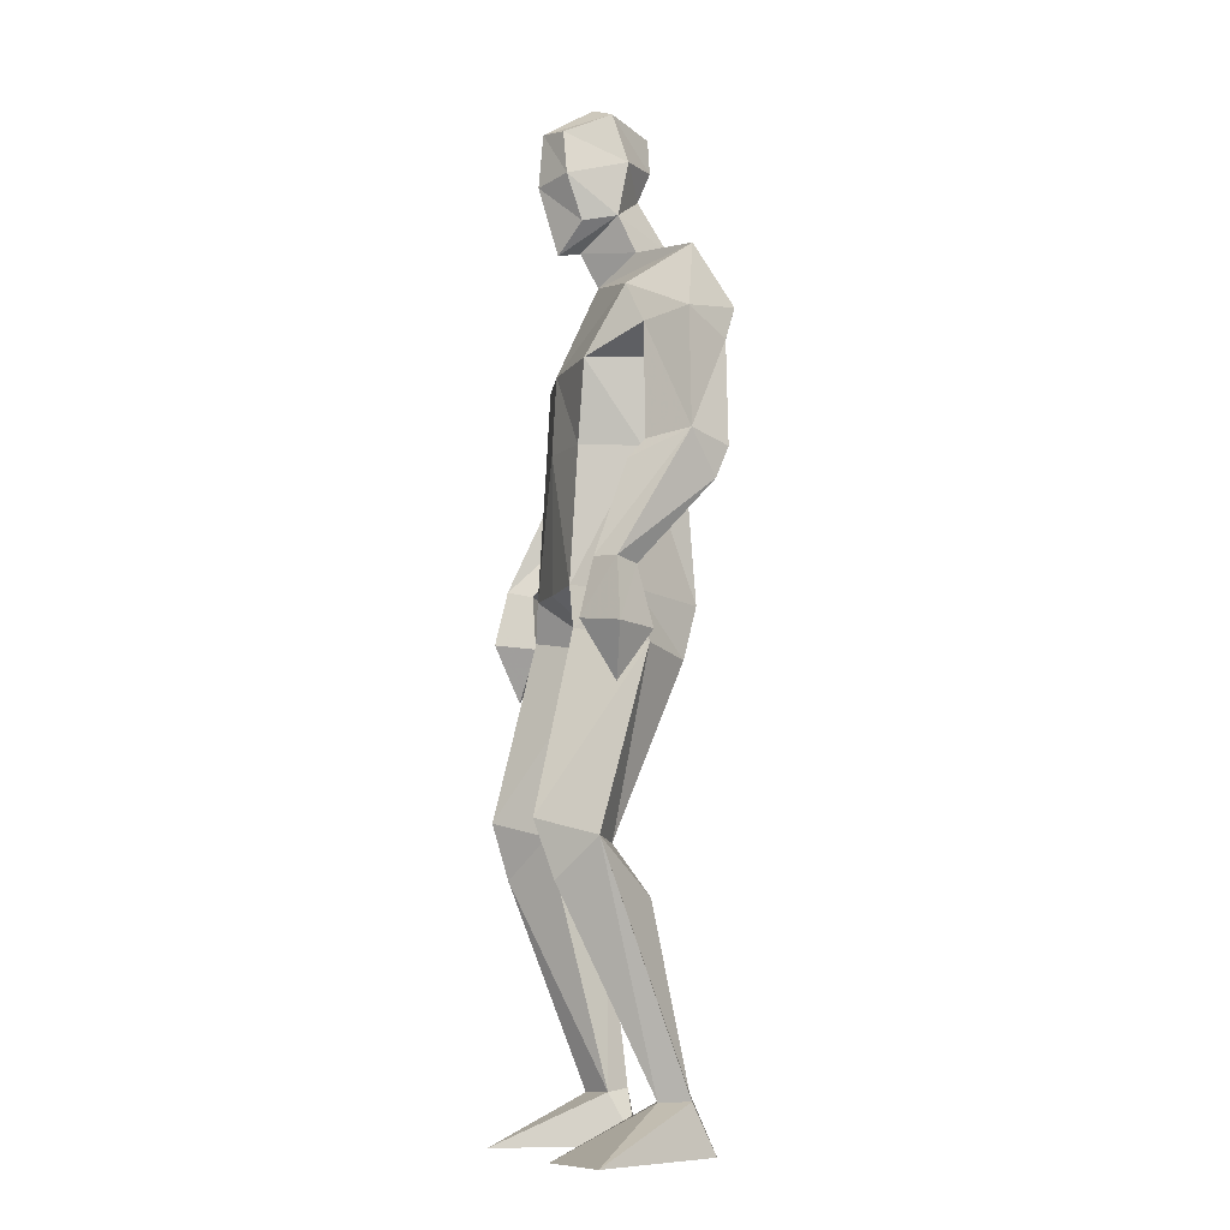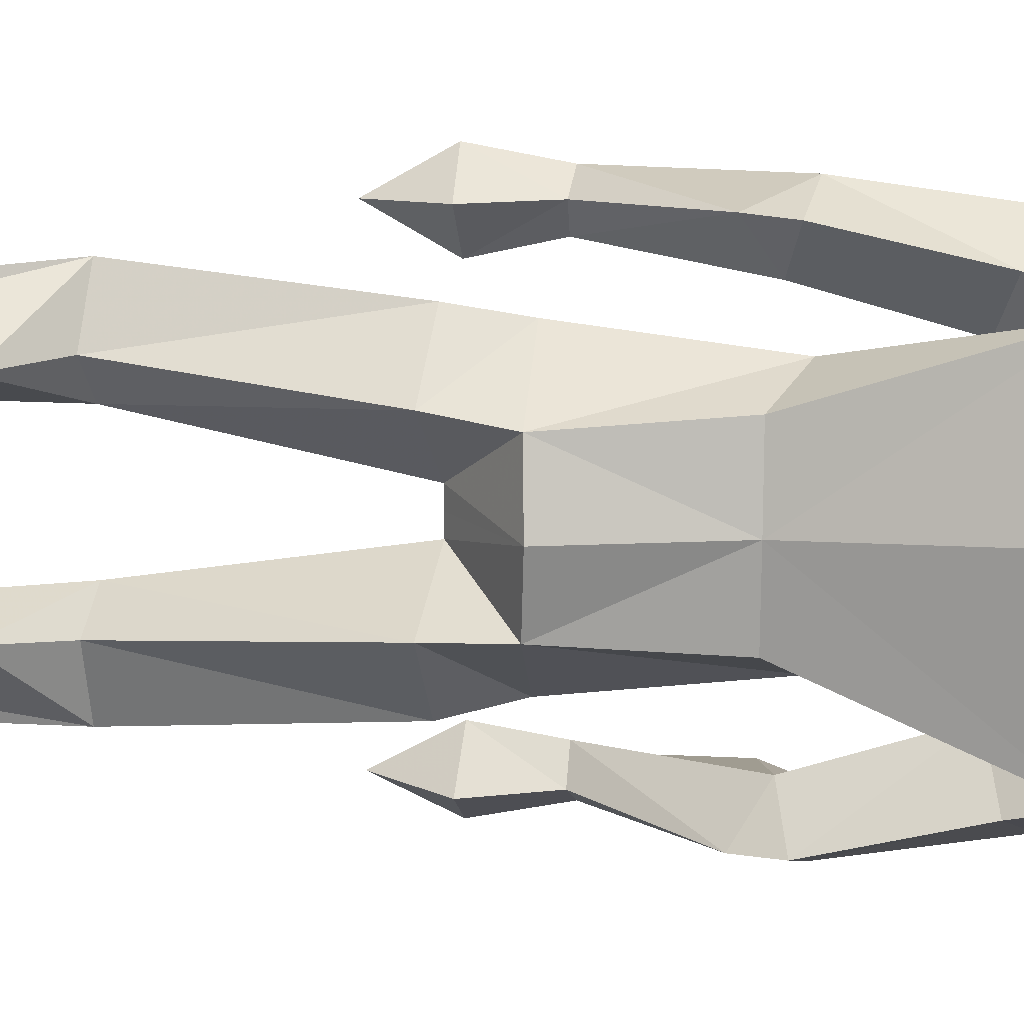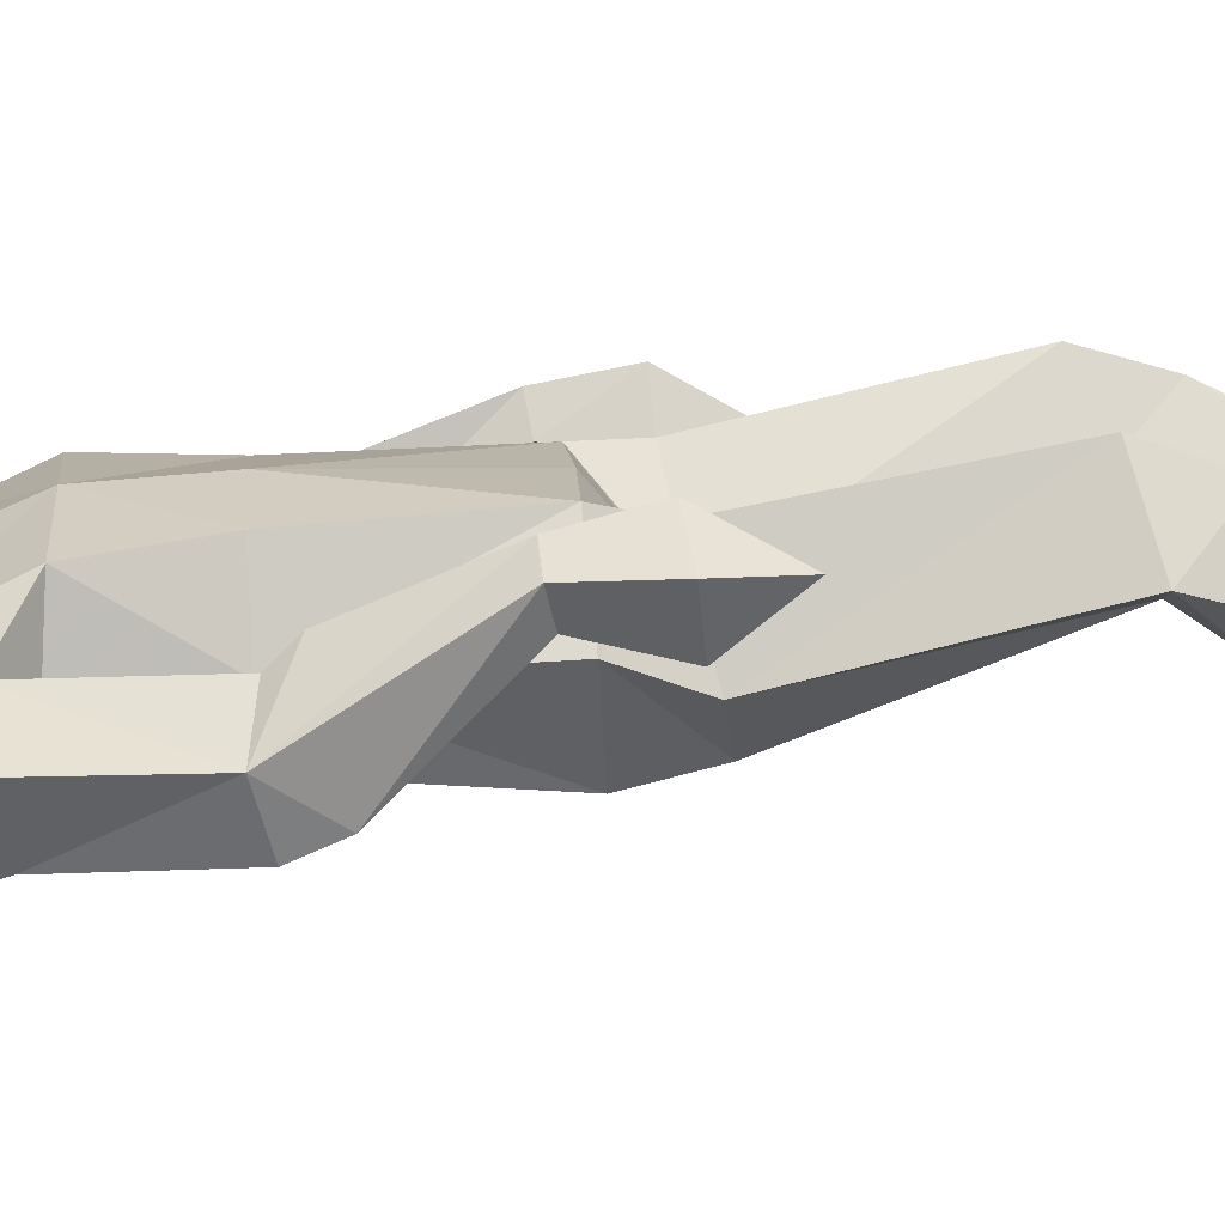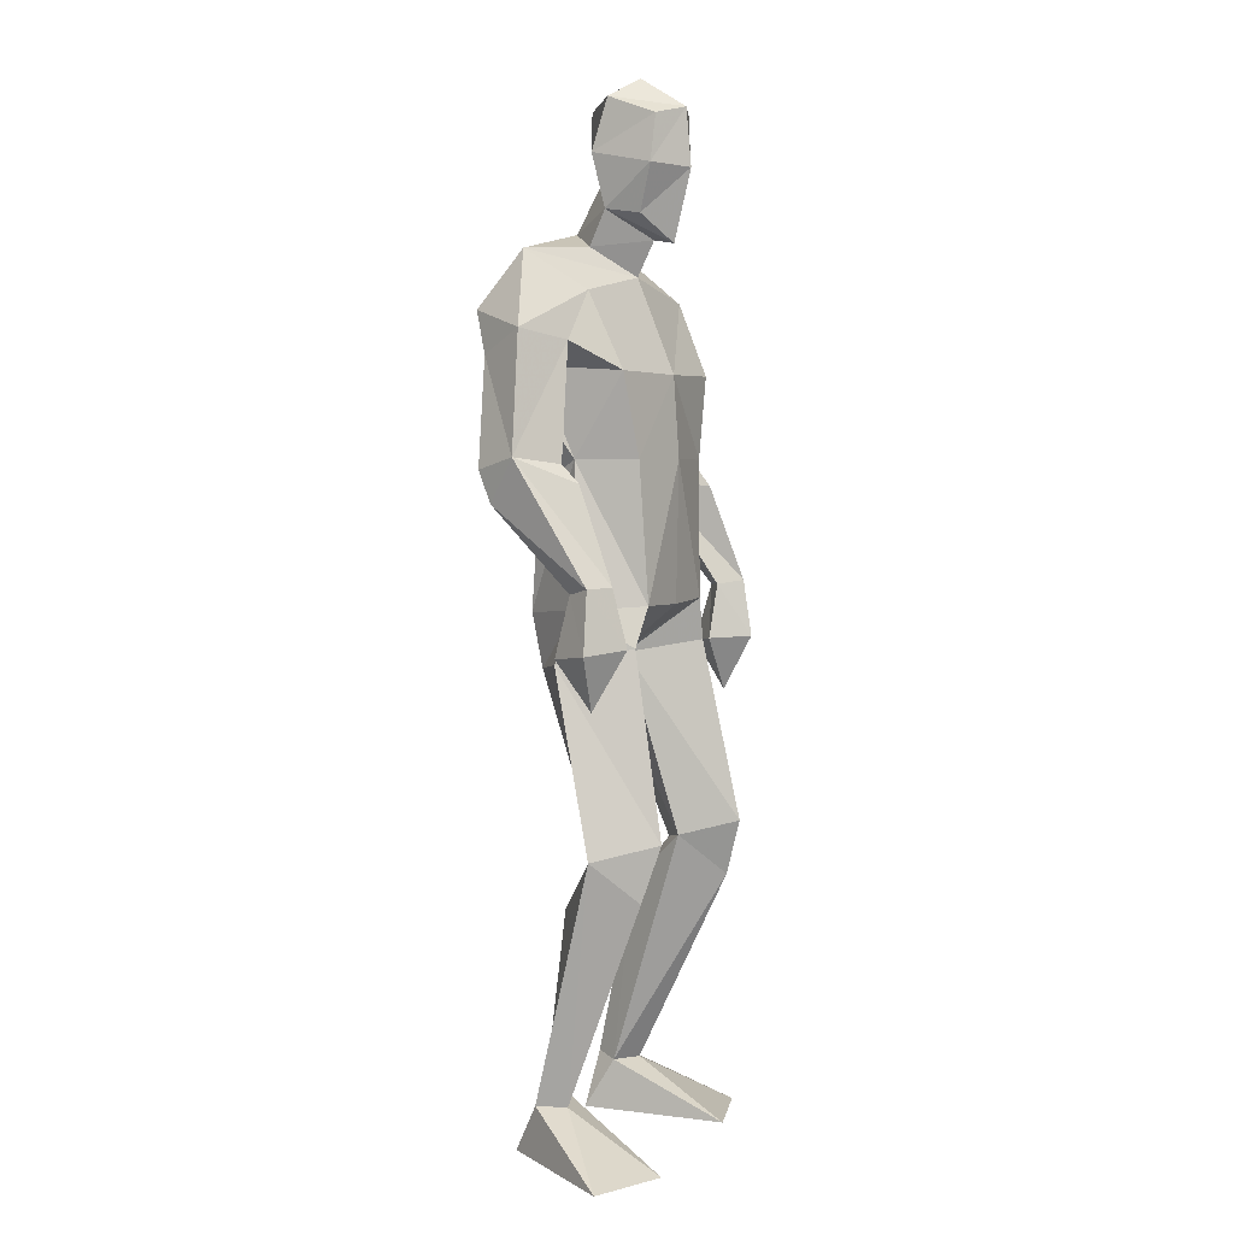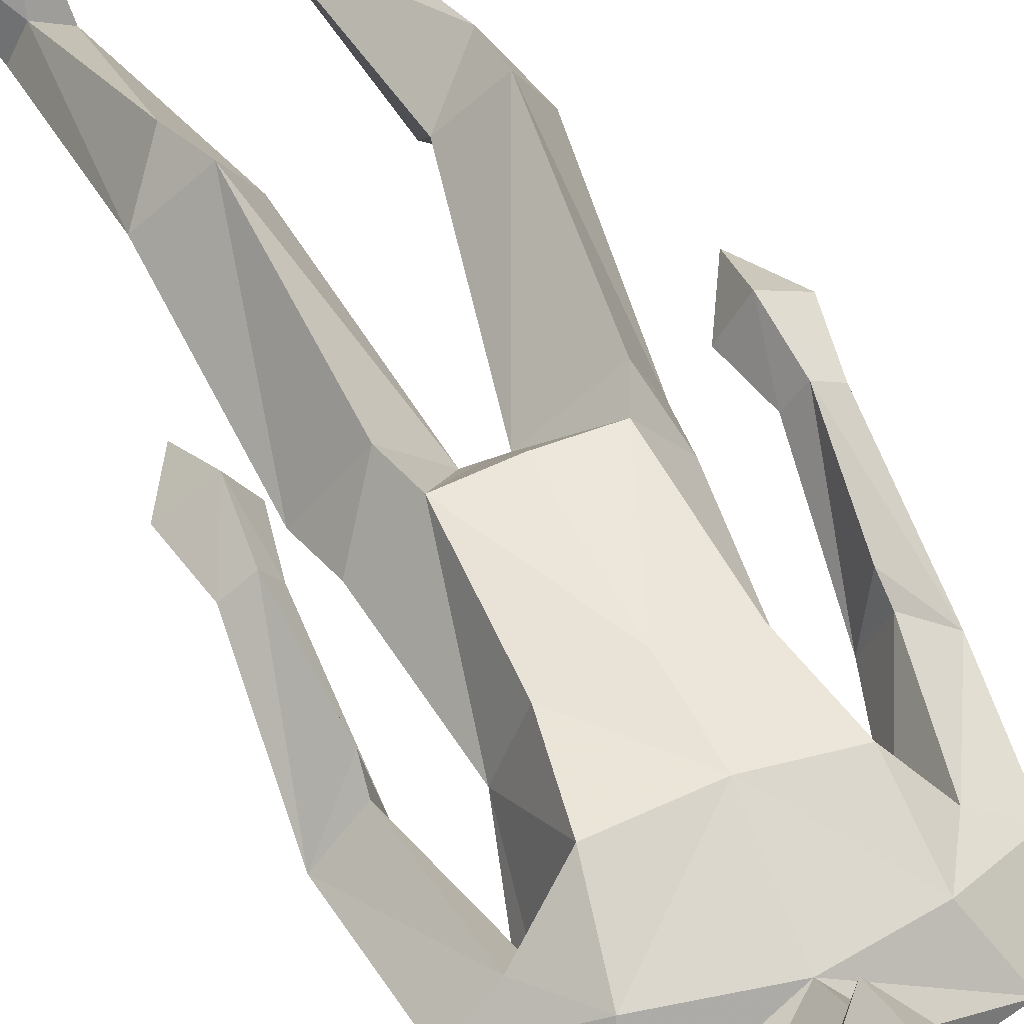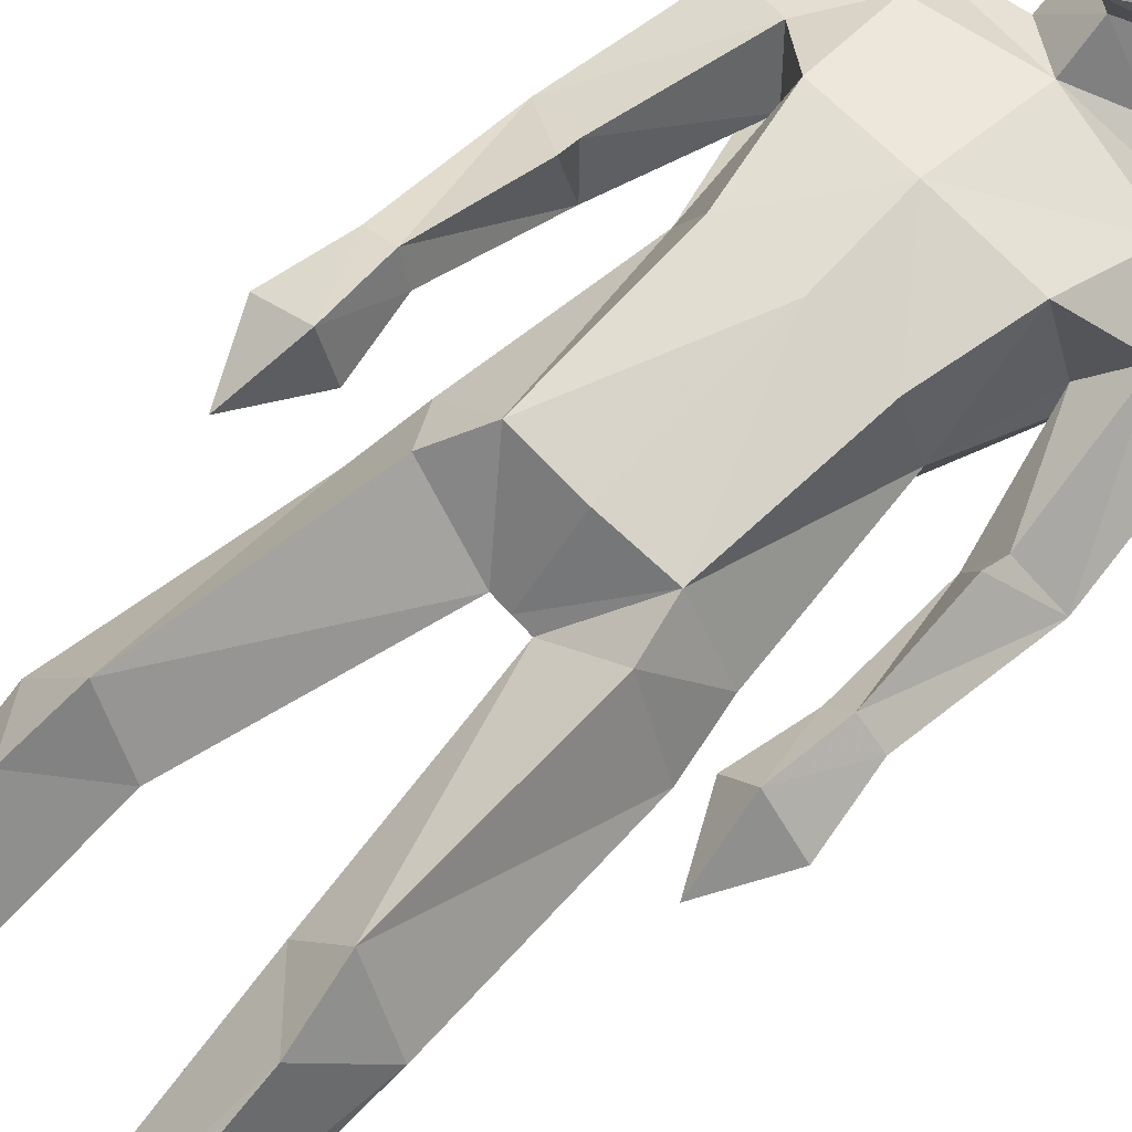
<metadata>
{"format":"obj","ext":"obj","renderer":"f3d","projection":"perspective","resolution":1024,"background":"white","views":[{"elev":-9.0,"azim":72.8,"up":"+Y"},{"elev":-77.2,"azim":87.7,"up":"+Z"},{"elev":14.6,"azim":-94.8,"up":"+Z"},{"elev":5.5,"azim":-62.7,"up":"+Y"},{"elev":50.3,"azim":153.7,"up":"+Z"},{"elev":75.4,"azim":43.8,"up":"+Z"}]}
</metadata>
<code>
v -0.2343 -0.001155 0.2383
v -0.195 0.6109 0.07802
v -0.2279 0.6572 0.2343
v -0.1831 1.031 0.1544
v -0.08541 1.819 0.002264
v -0.009874 1.76 0.07154
v -0.02599 1.971 0.1972
v -0.07558 1.883 0.1098
v -0.0846 2.074 0.1479
v -0.09233 2.11 0.04644
v -0.02752 2.089 0.187
v -0.000241 2.018 -0.03894
v -0.08581 1.892 0.03676
v -0.0948 1.979 0.1418
v -0.0993 2.003 0.01433
v -0.01234 1.832 0.1093
v 0.005022 1.85 -0.07444
v -0.1878 0.1178 -0.04761
v -0.1462 0.004213 -0.05337
v -0.3867 -0.001156 0.1693
v -0.2607 0.1108 -0.02978
v -0.2384 0.004022 -0.08637
v -0.1852 0.4975 -0.001114
v -0.1421 0.626 0.14
v -0.3022 0.6242 0.1127
v -0.1327 1.089 -0.1049
v -0.2524 0.9991 0.01191
v -0.1432 0.9765 -0.07501
v -0.1419 1.112 0.1623
v -0.23 1.105 0.04479
v -0.2403 0.5391 0.196
v -0.1675 0.1105 0.001003
v -0.2325 0.1074 0.029
v -0.02096 1.087 -0.1336
v -0.05648 1.004 0.03776
v -0.3646 1.316 -0.06459
v -0.3009 1.151 0.1304
v -0.3283 1.163 0.1793
v -0.3038 1.356 0.09535
v -0.3612 1.382 -0.09289
v -0.3897 1.408 -0.002301
v -0.2522 1.63 0.04385
v -0.3086 1.393 0.06025
v -0.4048 1.037 0.158
v -0.3495 0.9252 0.1453
v -0.3493 1.148 0.09902
v -0.2821 1.035 0.1281
v -0.3564 1.024 0.07
v -0.3765 1.162 0.1499
v -0.3227 1.046 0.2083
v -0.2843 1.366 -0.03495
v -0.3019 1.602 -0.1127
v -0.1854 1.729 0.0523
v -0.3437 1.653 -0.01459
v -0.209 1.583 -0.04944
v -0.1875 1.399 0.02211
v -0.2764 1.69 -0.145
v -0.0131 1.336 -0.09435
v -0.1798 1.573 0.1264
v -0.1468 1.401 0.1442
v -0.1433 1.34 -0.08174
v -0.2476 1.809 -0.05681
v 0.2826 -0.001169 0.1567
v 0.123 -0.001167 0.2068
v 0.05729 0.6191 0.1325
v 0.1205 0.6015 0.08105
v 0.1243 0.6477 0.2418
v 0.2032 0.9884 0.03014
v 0.1168 1.332 -0.07713
v 0.09343 1.081 -0.1046
v 0.0792 1.815 0.0169
v 0.03751 2.076 0.1617
v -0.01684 2.151 0.08078
v -0.002376 2.092 -0.03501
v 0.06616 2.114 0.06435
v -0.001498 1.952 -0.0124
v 0.08509 2.006 0.03497
v 0.05318 1.982 0.1584
v 0.0466 1.885 0.1232
v -0.01786 1.825 0.1564
v 0.07284 1.894 0.05365
v 0.07026 0.00551 -0.09334
v 0.1806 0.1103 -0.05981
v 0.08652 0.112 -0.03268
v 0.1657 0.004198 -0.115
v 0.2194 0.6118 0.1363
v 0.1862 1.095 0.05045
v 0.1055 0.9687 -0.07296
v 0.09558 1.111 0.1621
v 0.1153 1.023 0.16
v 0.147 0.108 -0.0018
v 0.1436 0.5279 0.2039
v 0.1108 0.4972 -0.00144
v 0.1111 0.1211 -0.07938
v 0.005037 1.001 0.03785
v -0.02156 1.107 0.1646
v -0.02575 1.002 0.03801
v 0.3253 1.294 -0.06502
v 0.279 1.333 0.09892
v 0.3354 1.633 -0.008485
v 0.197 1.569 -0.02894
v 0.282 1.585 -0.1031
v 0.2545 1.617 0.05764
v 0.2837 1.373 0.06466
v 0.2825 1.016 0.1961
v 0.2954 0.8968 0.126
v 0.2353 1.011 0.1188
v 0.3598 1.004 0.1391
v 0.304 0.9986 0.05471
v 0.3405 1.13 0.1389
v 0.3087 1.121 0.08986
v 0.2948 1.134 0.1718
v 0.263 1.126 0.1248
v 0.2507 1.348 -0.02869
v 0.3239 1.36 -0.0921
v 0.3604 1.383 -0.00391
v 0.1499 1.564 0.1487
v 0.1817 1.714 0.07218
v 0.242 1.664 -0.1373
v 0.2353 1.794 -0.05142
v 0.1137 1.393 0.1505
v 0.16 1.39 0.03083
v -0.02028 1.565 0.1577
v -0.01702 1.397 0.1679
v 0.00916 1.696 -0.1797
f 20 1 33
f 27 28 2
f 27 2 25
f 28 35 24
f 28 24 2
f 35 4 3
f 35 3 24
f 4 27 3
f 3 27 25
f 61 58 26
f 26 58 34
f 5 62 6
f 6 62 53
f 7 14 8
f 7 8 80
f 11 9 14
f 11 14 7
f 73 10 11
f 11 10 9
f 74 10 73
f 10 74 12
f 10 12 15
f 15 12 76
f 15 76 13
f 14 15 13
f 14 13 8
f 9 10 15
f 9 15 14
f 8 13 80
f 80 13 16
f 5 17 62
f 13 76 17
f 13 17 5
f 16 13 5
f 16 5 6
f 32 19 18
f 21 20 33
f 32 1 19
f 22 20 21
f 18 19 22
f 33 1 32
f 18 22 21
f 22 19 20
f 20 19 1
f 2 23 25
f 24 23 2
f 25 31 3
f 3 31 24
f 30 26 28
f 30 28 27
f 35 28 26
f 29 30 4
f 4 30 27
f 29 4 35
f 24 31 32
f 32 31 33
f 31 25 33
f 33 25 21
f 23 24 32
f 23 32 18
f 25 23 18
f 25 18 21
f 26 34 35
f 35 34 97
f 96 29 35
f 96 35 97
f 36 51 37
f 36 37 46
f 41 36 49
f 49 36 46
f 39 41 38
f 38 41 49
f 51 39 38
f 51 38 37
f 54 52 41
f 41 52 40
f 52 55 40
f 40 55 51
f 42 54 41
f 42 41 43
f 55 42 43
f 55 43 51
f 44 45 50
f 50 45 47
f 48 45 44
f 47 45 48
f 49 46 44
f 44 46 48
f 46 37 47
f 46 47 48
f 38 49 50
f 50 49 44
f 37 38 50
f 37 50 47
f 43 39 51
f 41 39 43
f 51 36 40
f 40 36 41
f 55 59 42
f 42 59 53
f 55 52 57
f 62 57 54
f 54 57 52
f 53 62 54
f 53 54 42
f 60 56 29
f 29 56 30
f 55 57 56
f 56 57 61
f 59 55 56
f 59 56 60
f 57 125 58
f 57 58 61
f 123 59 60
f 123 60 124
f 124 60 29
f 124 29 96
f 6 53 123
f 123 53 59
f 56 61 26
f 56 26 30
f 62 17 125
f 62 125 57
f 63 91 64
f 88 68 66
f 66 68 86
f 95 88 65
f 65 88 66
f 90 95 67
f 67 95 65
f 68 90 67
f 68 67 86
f 58 69 70
f 58 70 34
f 120 71 6
f 120 6 118
f 78 7 79
f 79 7 80
f 72 11 78
f 78 11 7
f 75 73 11
f 75 11 72
f 74 73 75
f 74 75 12
f 12 75 77
f 12 77 76
f 76 77 81
f 77 78 81
f 81 78 79
f 75 72 77
f 77 72 78
f 81 79 80
f 81 80 16
f 71 120 17
f 76 81 17
f 17 81 71
f 81 16 71
f 71 16 6
f 84 94 82
f 83 91 63
f 84 82 64
f 85 83 63
f 94 85 82
f 91 84 64
f 94 83 85
f 82 85 63
f 82 63 64
f 66 86 93
f 65 66 93
f 86 67 92
f 67 65 92
f 70 87 88
f 88 87 68
f 95 70 88
f 87 89 90
f 87 90 68
f 89 95 90
f 92 65 84
f 92 84 91
f 86 92 91
f 86 91 83
f 65 93 84
f 84 93 94
f 93 86 94
f 94 86 83
f 34 70 95
f 34 95 97
f 89 96 97
f 89 97 95
f 114 98 113
f 113 98 111
f 98 116 110
f 98 110 111
f 116 99 112
f 116 112 110
f 99 114 112
f 112 114 113
f 102 100 116
f 102 116 115
f 101 102 115
f 101 115 114
f 100 103 116
f 116 103 104
f 103 101 104
f 104 101 114
f 108 105 106
f 105 107 106
f 109 108 106
f 107 109 106
f 111 110 108
f 111 108 109
f 113 111 107
f 107 111 109
f 110 112 105
f 110 105 108
f 112 113 105
f 105 113 107
f 104 114 99
f 116 104 99
f 114 115 98
f 115 116 98
f 101 103 117
f 103 118 117
f 101 119 102
f 119 120 100
f 119 100 102
f 120 118 100
f 100 118 103
f 122 121 89
f 122 89 87
f 119 101 122
f 119 122 69
f 101 117 122
f 122 117 121
f 125 119 58
f 58 119 69
f 117 123 121
f 121 123 124
f 121 124 89
f 89 124 96
f 118 6 123
f 118 123 117
f 69 122 70
f 70 122 87
f 17 120 125
f 125 120 119

</code>
